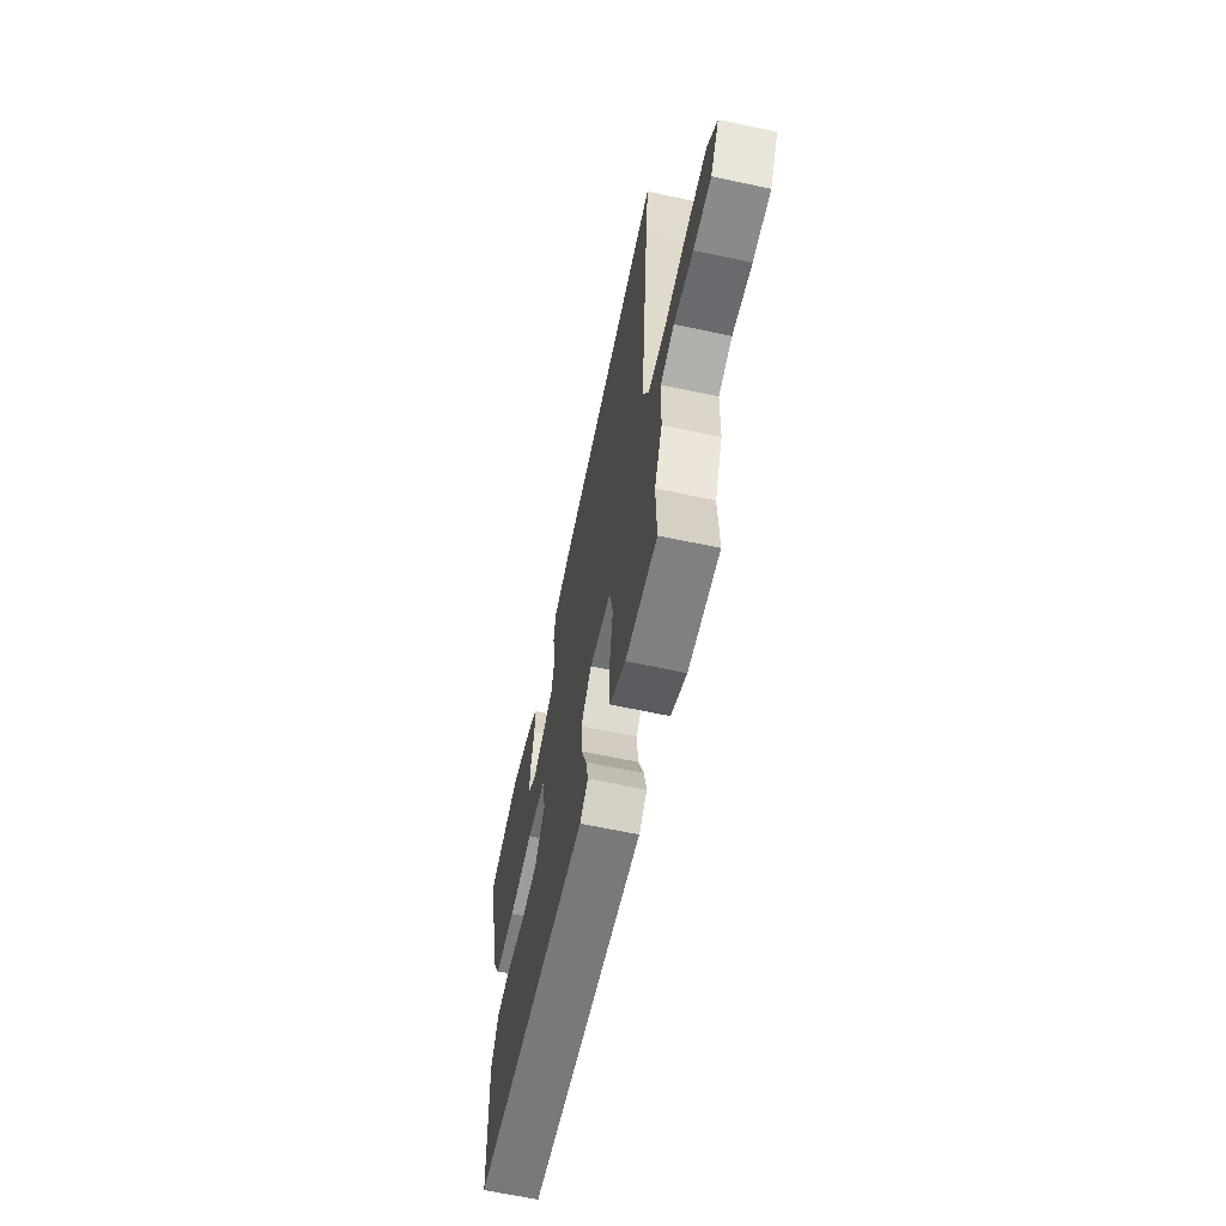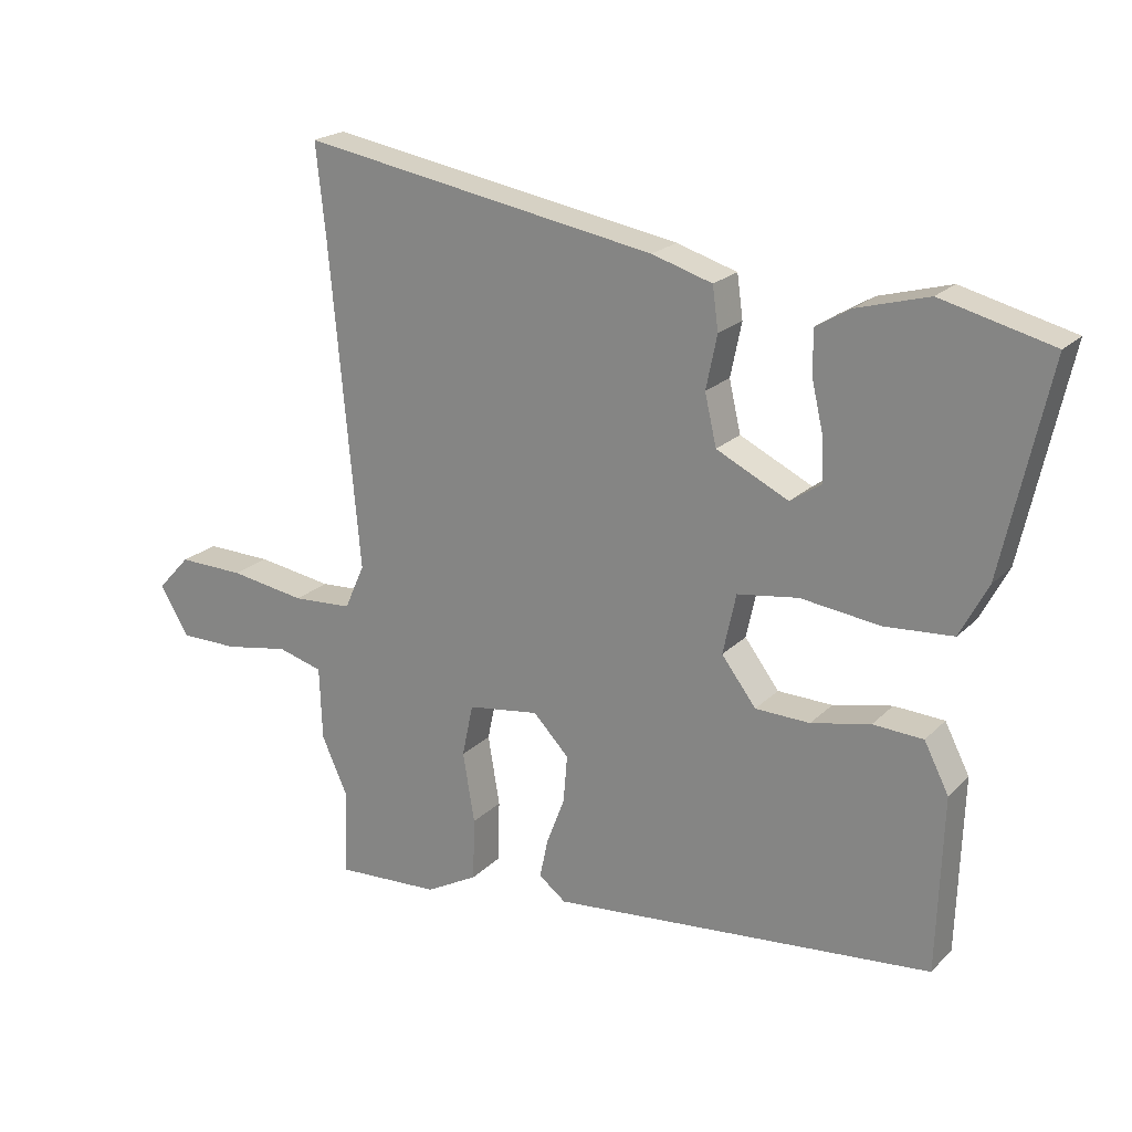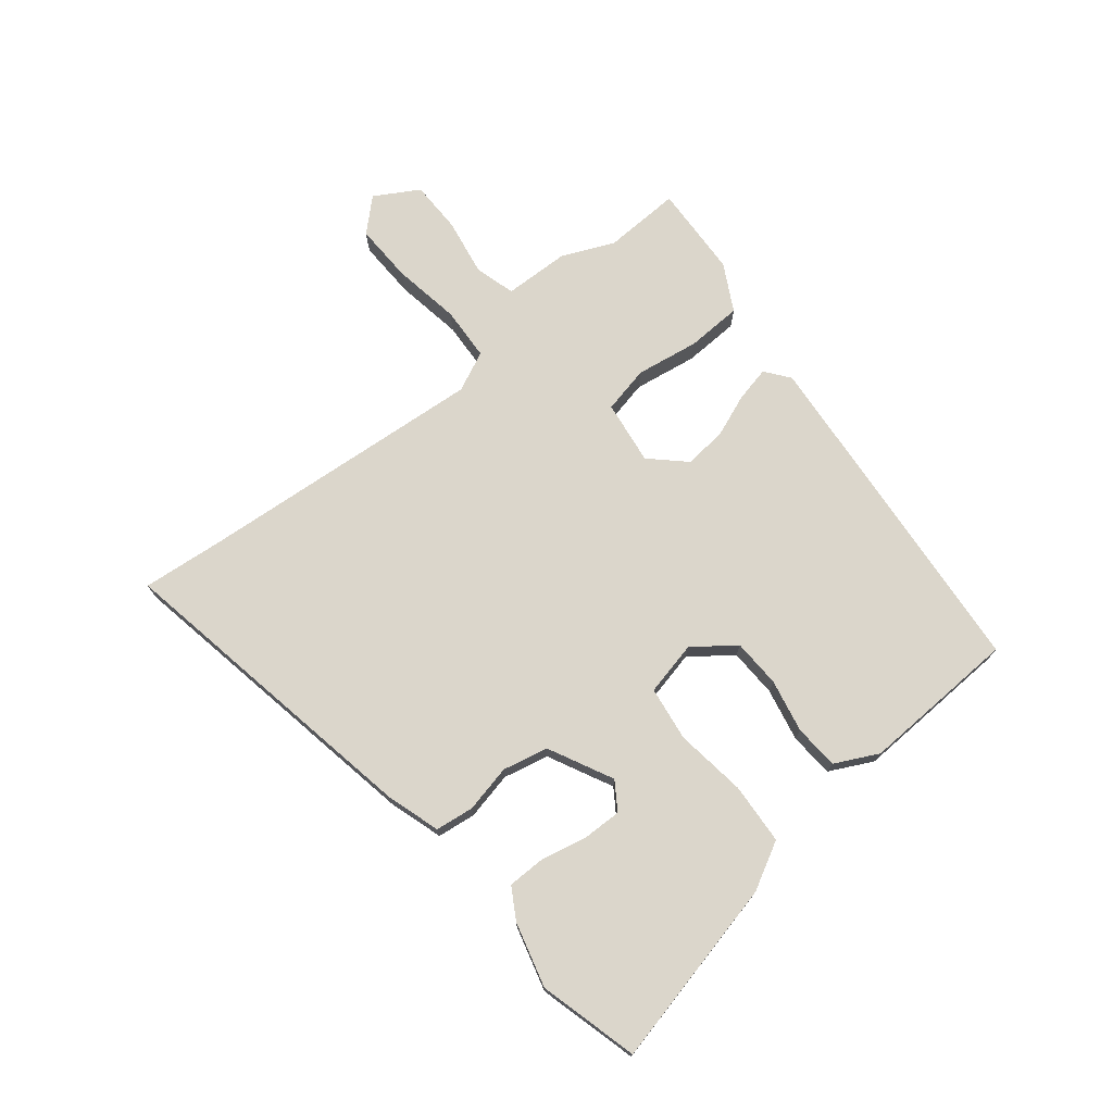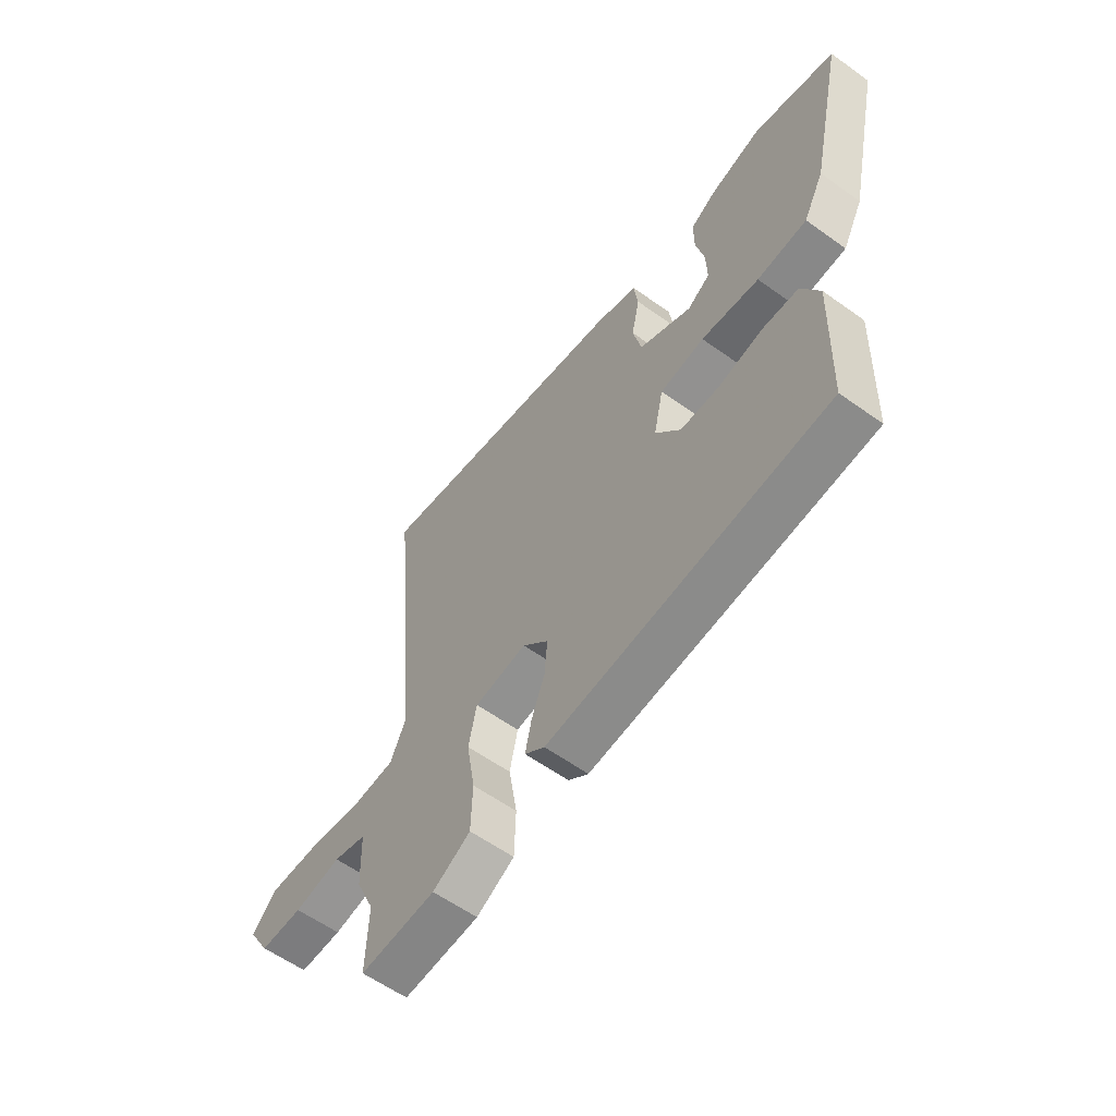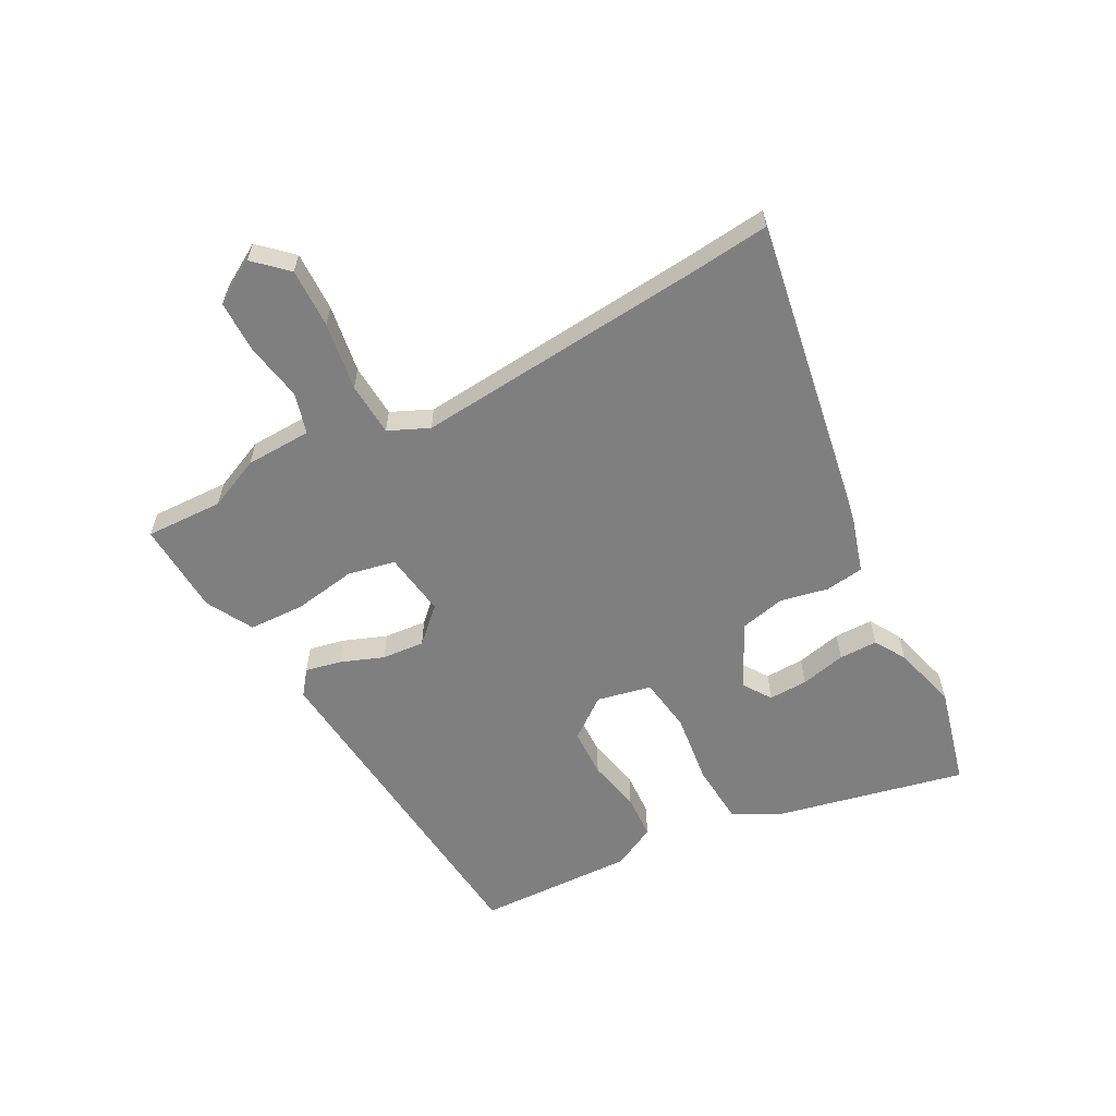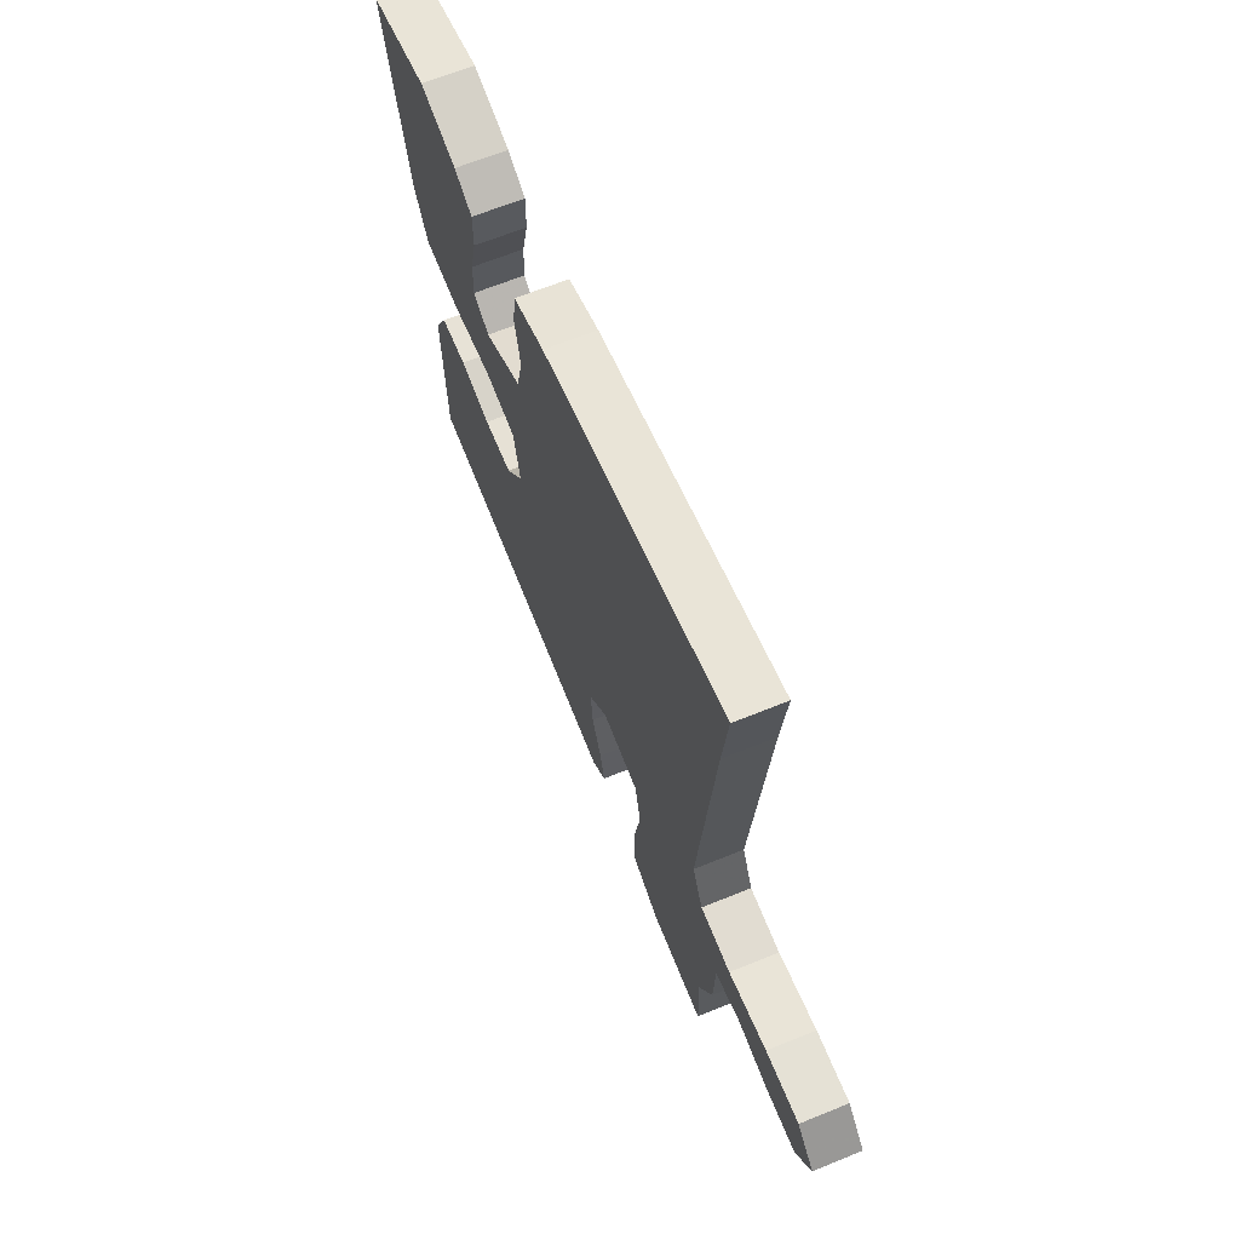
<metadata>
{"format":"obj","ext":"obj","renderer":"f3d","projection":"perspective","resolution":1024,"background":"white","views":[{"elev":-63.4,"azim":-102.3,"up":"+Z"},{"elev":21.1,"azim":31.2,"up":"+Z"},{"elev":73.5,"azim":50.6,"up":"+Y"},{"elev":-58.9,"azim":53.5,"up":"+Z"},{"elev":-59.7,"azim":-62.0,"up":"+Y"},{"elev":65.9,"azim":-112.2,"up":"+Z"}]}
</metadata>
<code>
v 0.44 0.07 0.515
v 0.611 0.07 0.472
v 0.54 0.07 0.15
v 0.497 0.07 0.068
v 0.392 0.07 0.06
v 0.27 0.07 0.075
v 0.176 0.07 0.061
v 0.156 0.07 -0.032
v 0.209 0.07 -0.102
v 0.293 0.07 -0.104
v 0.384 0.07 -0.084
v 0.461 0.07 -0.088
v 0.499 0.07 -0.162
v 0.49 0.07 -0.432
v -0.099 0.07 -0.49
v -0.141 0.07 -0.458
v -0.128 0.07 -0.397
v -0.1 0.07 -0.323
v -0.094 0.07 -0.25
v -0.149 0.07 -0.193
v -0.259 0.07 -0.209
v -0.276 0.07 -0.29
v -0.258 0.07 -0.398
v -0.261 0.07 -0.494
v -0.341 0.07 -0.538
v -0.501 0.07 -0.547
v -0.497 0.07 -0.414
v -0.537 0.07 -0.325
v -0.541 0.07 -0.212
v -0.611 0.07 -0.193
v -0.71 0.07 -0.211
v -0.8 0.07 -0.211
v -0.845 0.07 -0.136
v -0.794 0.07 -0.081
v -0.692 0.07 -0.083
v -0.575 0.07 -0.101
v -0.483 0.07 -0.095
v -0.452 0.07 -0.026
v -0.497 0.07 0.471
v -0.512 0.07 0.611
v 0.036 0.07 0.517
v 0.129 0.07 0.489
v 0.138 0.07 0.423
v 0.121 0.07 0.341
v 0.139 0.07 0.263
v 0.25 0.07 0.209
v 0.297 0.07 0.241
v 0.295 0.07 0.308
v 0.277 0.07 0.386
v 0.277 0.07 0.452
v 0.33 0.07 0.484
v 0.44 0 0.515
v 0.611 0 0.472
v 0.54 0 0.15
v 0.497 0 0.068
v 0.392 0 0.06
v 0.27 0 0.075
v 0.176 0 0.061
v 0.156 0 -0.032
v 0.209 0 -0.102
v 0.293 0 -0.104
v 0.384 0 -0.084
v 0.461 0 -0.088
v 0.499 0 -0.162
v 0.49 0 -0.432
v -0.099 0 -0.49
v -0.141 0 -0.458
v -0.128 0 -0.397
v -0.1 0 -0.323
v -0.094 0 -0.25
v -0.149 0 -0.193
v -0.259 0 -0.209
v -0.276 0 -0.29
v -0.258 0 -0.398
v -0.261 0 -0.494
v -0.341 0 -0.538
v -0.501 0 -0.547
v -0.497 0 -0.414
v -0.537 0 -0.325
v -0.541 0 -0.212
v -0.611 0 -0.193
v -0.71 0 -0.211
v -0.8 0 -0.211
v -0.845 0 -0.136
v -0.794 0 -0.081
v -0.692 0 -0.083
v -0.575 0 -0.101
v -0.483 0 -0.095
v -0.452 0 -0.026
v -0.497 0 0.471
v -0.512 0 0.611
v 0.036 0 0.517
v 0.129 0 0.489
v 0.138 0 0.423
v 0.121 0 0.341
v 0.139 0 0.263
v 0.25 0 0.209
v 0.297 0 0.241
v 0.295 0 0.308
v 0.277 0 0.386
v 0.277 0 0.452
v 0.33 0 0.484
f 3 4 5
f 2 3 5
f 1 2 5
f 51 1 5
f 50 51 5
f 49 50 5
f 48 49 5
f 47 48 5
f 46 47 5 6
f 45 46 6 7
f 44 45 7 8
f 42 43 44
f 41 42 44
f 40 41 44
f 39 40 44
f 38 39 44 8
f 37 38 8 9
f 36 37 9 10
f 34 35 36
f 33 34 36
f 32 33 36
f 31 32 36
f 30 31 36
f 29 30 36 10
f 27 28 29
f 25 26 27
f 24 25 27
f 23 24 27
f 22 23 27
f 21 22 27 29
f 20 21 29 10
f 16 17 18
f 15 16 18
f 14 15 18
f 13 14 18
f 12 13 18
f 11 12 18
f 10 11 18
f 10 18 19
f 10 19 20
f 56 55 54
f 56 54 53
f 56 53 52
f 56 52 102
f 56 102 101
f 56 101 100
f 56 100 99
f 56 99 98
f 57 56 98 97
f 58 57 97 96
f 59 58 96 95
f 95 94 93
f 95 93 92
f 95 92 91
f 95 91 90
f 59 95 90 89
f 60 59 89 88
f 61 60 88 87
f 87 86 85
f 87 85 84
f 87 84 83
f 87 83 82
f 87 82 81
f 61 87 81 80
f 80 79 78
f 78 77 76
f 78 76 75
f 78 75 74
f 78 74 73
f 80 78 73 72
f 61 80 72 71
f 69 68 67
f 69 67 66
f 69 66 65
f 69 65 64
f 69 64 63
f 69 63 62
f 69 62 61
f 70 69 61
f 71 70 61
f 1 52 53 2
f 2 53 54 3
f 3 54 55 4
f 4 55 56 5
f 5 56 57 6
f 6 57 58 7
f 7 58 59 8
f 8 59 60 9
f 9 60 61 10
f 10 61 62 11
f 11 62 63 12
f 12 63 64 13
f 13 64 65 14
f 14 65 66 15
f 15 66 67 16
f 16 67 68 17
f 17 68 69 18
f 18 69 70 19
f 19 70 71 20
f 20 71 72 21
f 21 72 73 22
f 22 73 74 23
f 23 74 75 24
f 24 75 76 25
f 25 76 77 26
f 26 77 78 27
f 27 78 79 28
f 28 79 80 29
f 29 80 81 30
f 30 81 82 31
f 31 82 83 32
f 32 83 84 33
f 33 84 85 34
f 34 85 86 35
f 35 86 87 36
f 36 87 88 37
f 37 88 89 38
f 38 89 90 39
f 39 90 91 40
f 40 91 92 41
f 41 92 93 42
f 42 93 94 43
f 43 94 95 44
f 44 95 96 45
f 45 96 97 46
f 46 97 98 47
f 47 98 99 48
f 48 99 100 49
f 49 100 101 50
f 50 101 102 51
f 51 102 52 1

</code>
